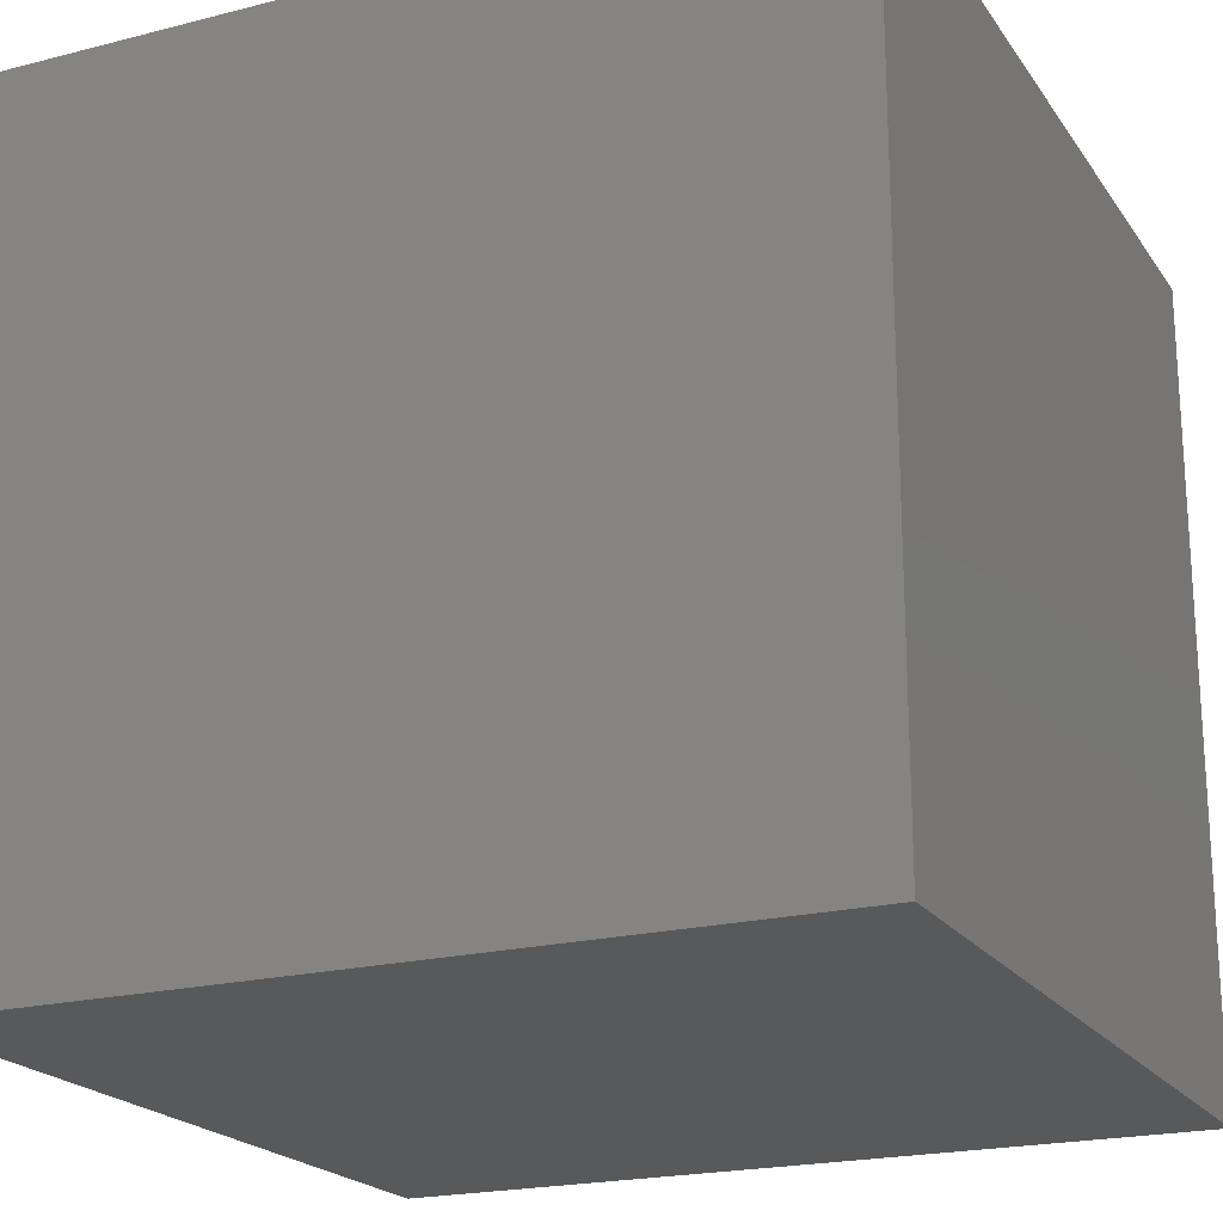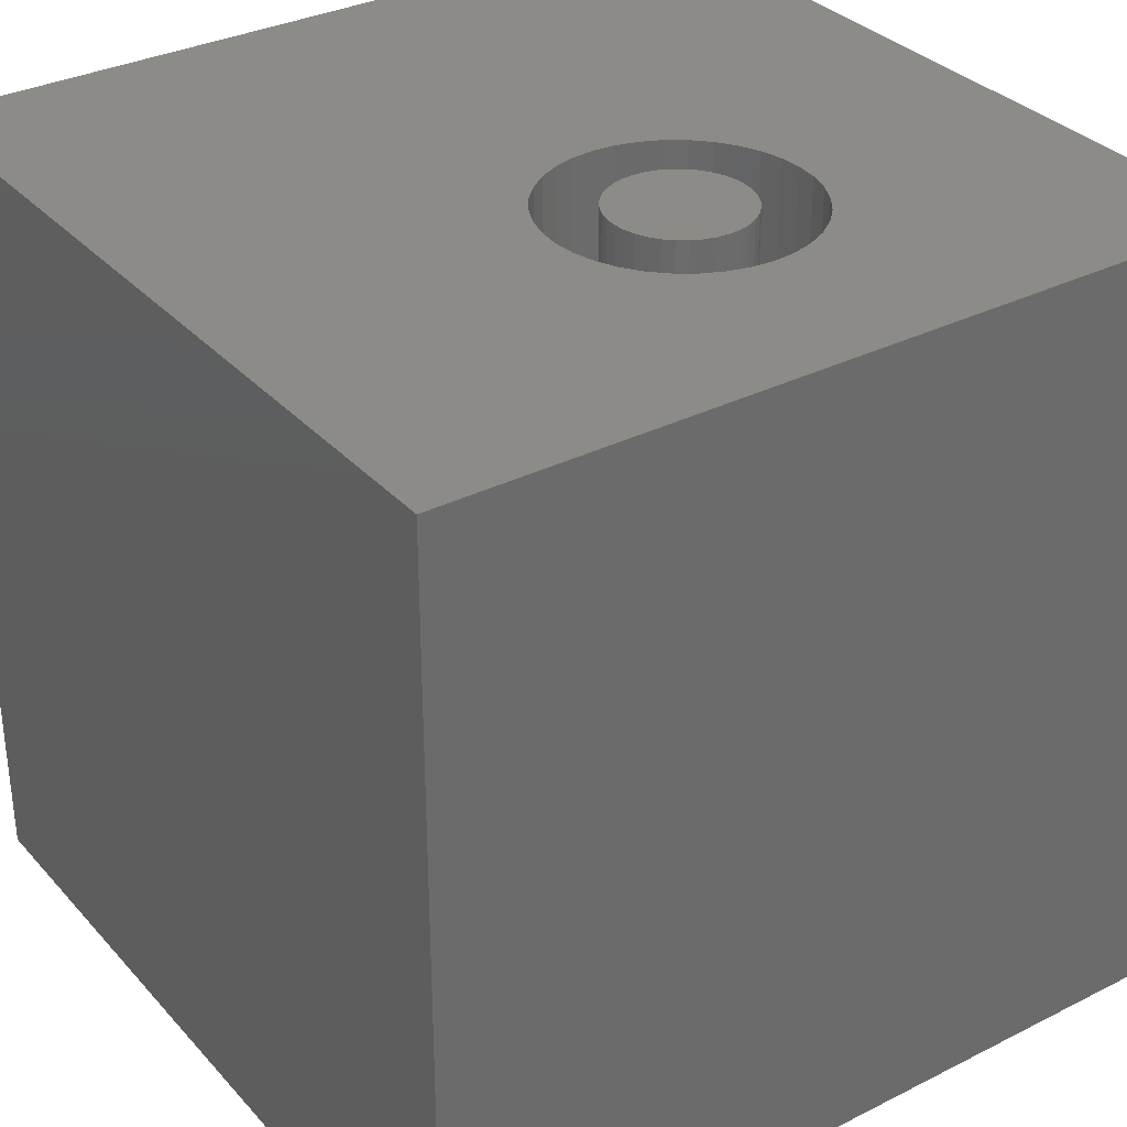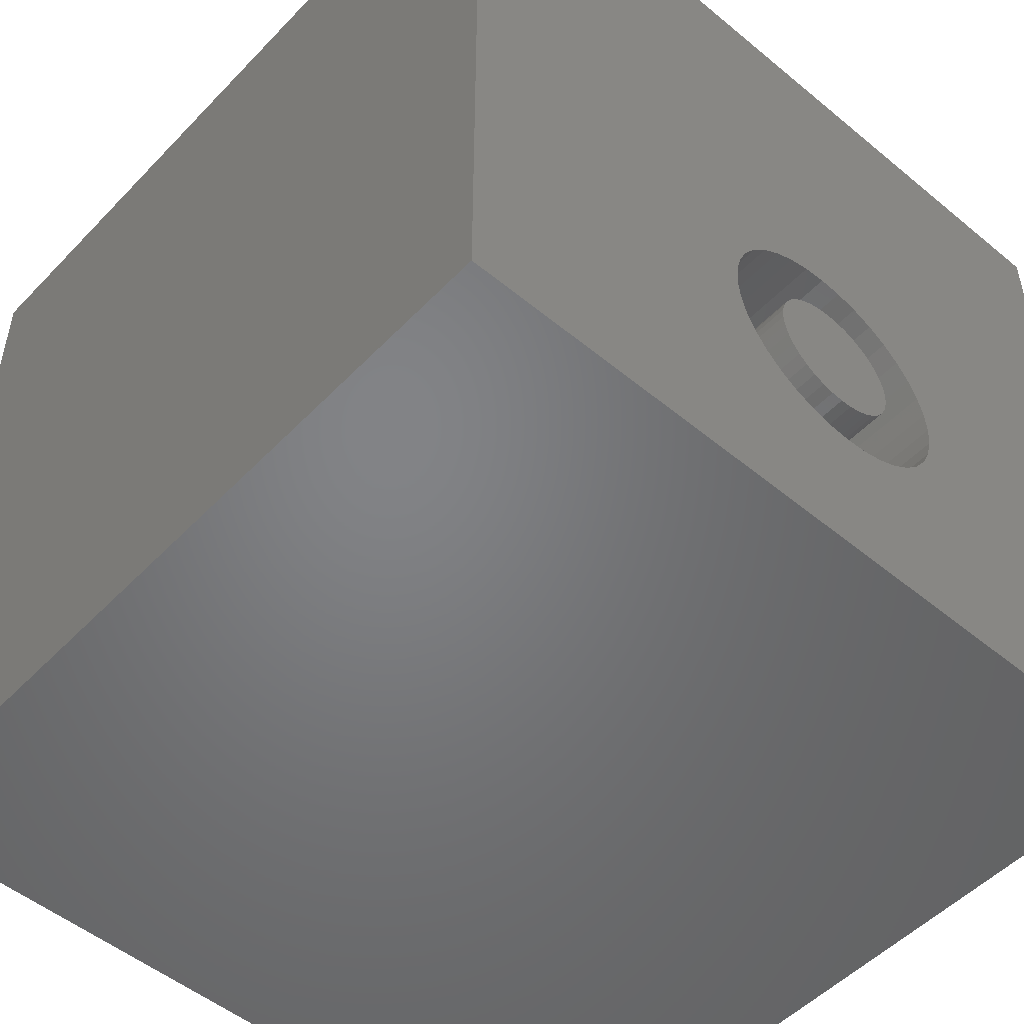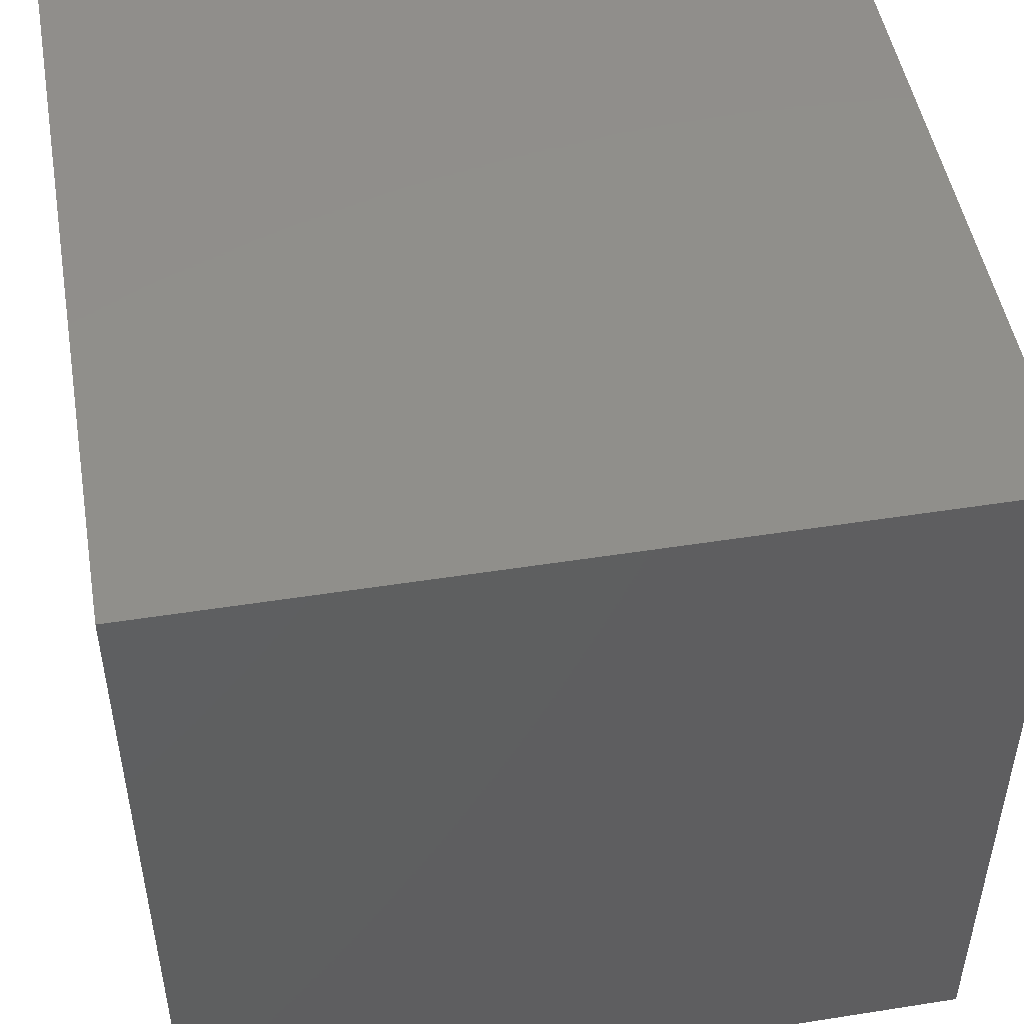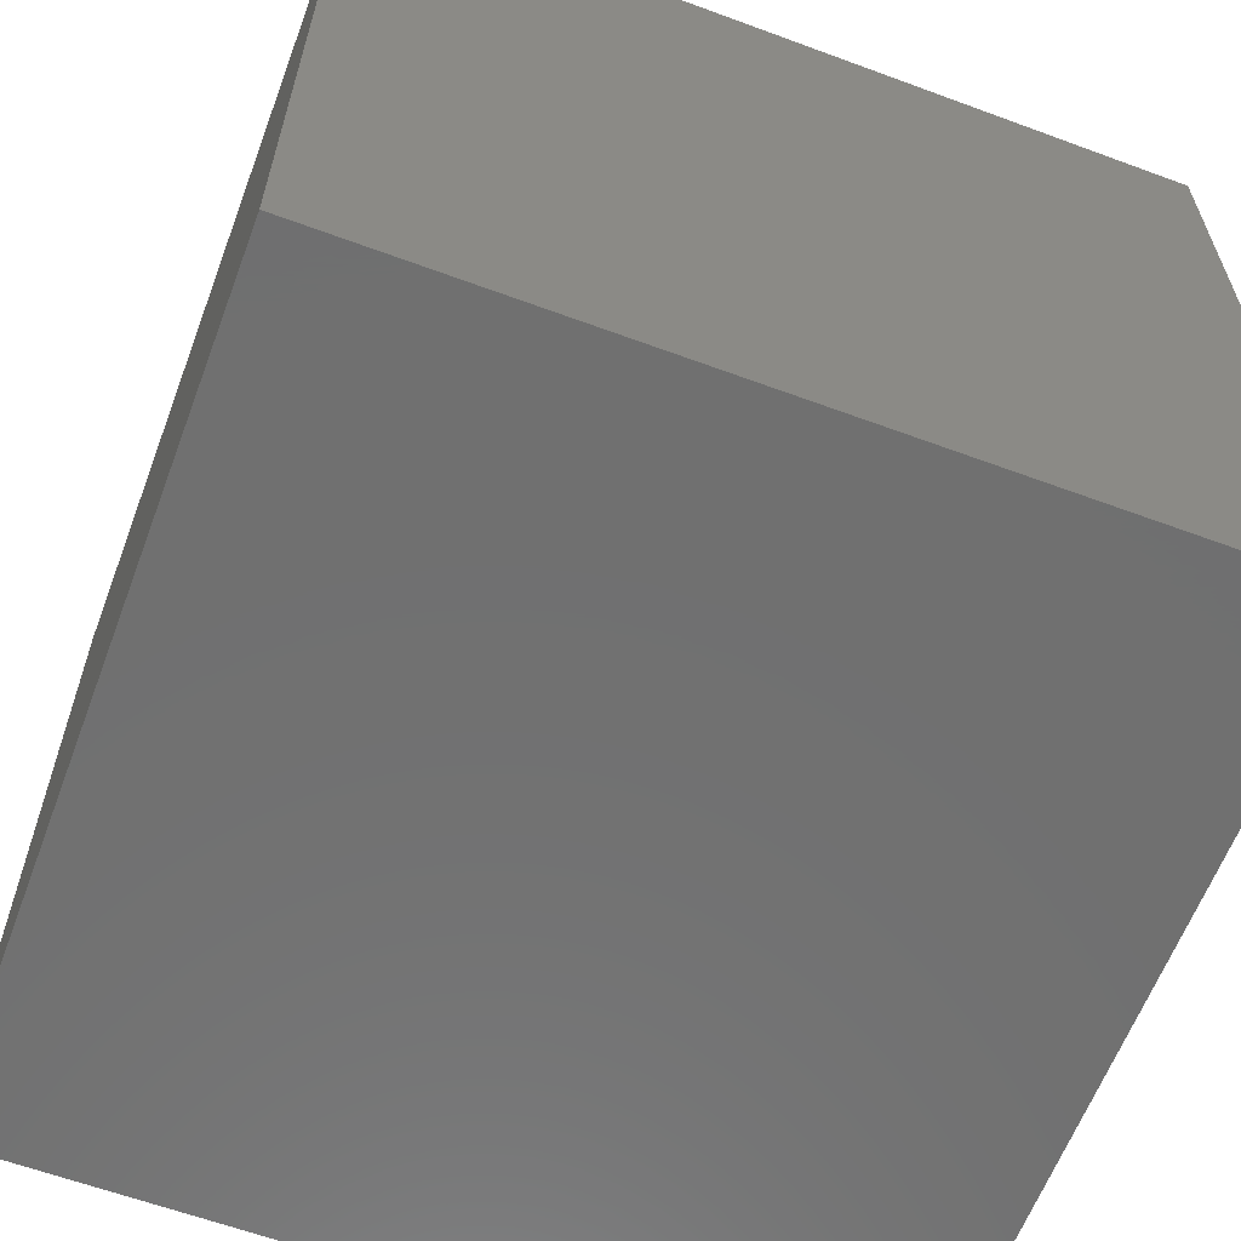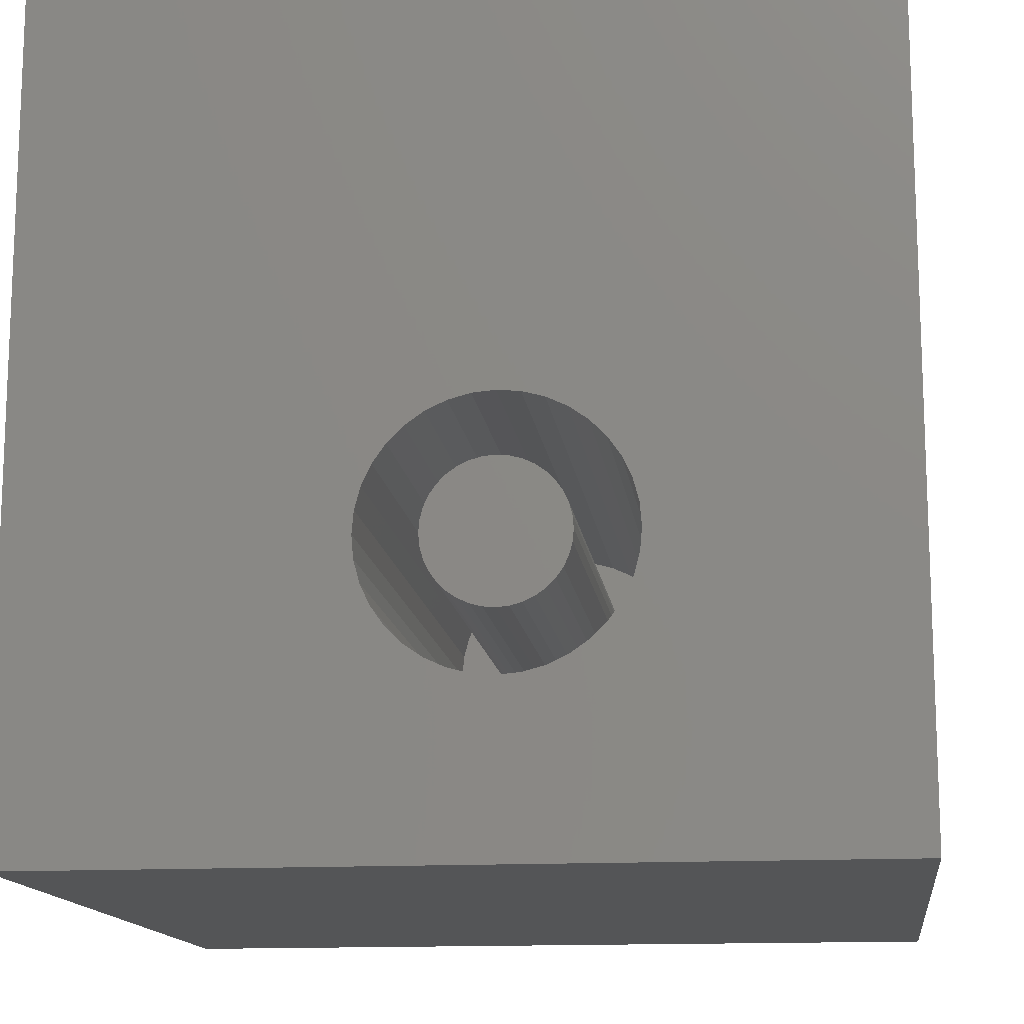
<metadata>
{"format":"stl","ext":"stl","renderer":"f3d","projection":"perspective","resolution":1024,"background":"white","views":[{"elev":-20.7,"azim":-155.2,"up":"+Z"},{"elev":32.9,"azim":-34.8,"up":"+Z"},{"elev":-51.3,"azim":-41.9,"up":"+Y"},{"elev":49.1,"azim":80.1,"up":"+Y"},{"elev":-61.9,"azim":-110.6,"up":"+Y"},{"elev":-14.0,"azim":7.1,"up":"+Y"}]}
</metadata>
<code>
# stl→obj: 152 verts, 300 faces
v 0 10 10
v 0 10 0
v 0 0 10
v 0 0 0
v 5.719 5.084 10
v 5.982 5.014 10
v 10 10 10
v 10 0 10
v 6.643 2.545 10
v 6.451 2.352 10
v 5.177 2.011 10
v 5.448 1.987 10
v 5.719 2.011 10
v 6.985 3.277 10
v 6.914 3.014 10
v 6.799 2.768 10
v 6.228 2.196 10
v 5.982 2.081 10
v 4.914 2.081 10
v 4.668 2.196 10
v 4.445 2.352 10
v 6.228 4.899 10
v 6.451 4.743 10
v 6.643 4.551 10
v 6.985 3.819 10
v 7.008 3.548 10
v 6.799 4.328 10
v 6.914 4.081 10
v 4.253 2.545 10
v 4.097 2.768 10
v 3.982 3.014 10
v 3.982 4.081 10
v 4.097 4.328 10
v 4.253 4.551 10
v 4.445 4.743 10
v 4.668 4.899 10
v 3.912 3.277 10
v 3.888 3.548 10
v 3.912 3.819 10
v 4.914 5.014 10
v 5.177 5.084 10
v 5.448 5.108 10
v 10 10 0
v 10 0 0
v 6.985 3.277 1.59
v 7.008 3.548 1.59
v 6.985 3.819 1.59
v 6.914 4.081 1.59
v 6.799 4.328 1.59
v 6.643 4.551 1.59
v 6.451 4.743 1.59
v 6.228 4.899 1.59
v 5.982 5.014 1.59
v 5.719 5.084 1.59
v 5.448 5.108 1.59
v 5.177 5.084 1.59
v 4.914 5.014 1.59
v 4.668 4.899 1.59
v 4.445 4.743 1.59
v 4.253 4.551 1.59
v 4.097 4.328 1.59
v 3.982 4.081 1.59
v 3.912 3.819 1.59
v 3.888 3.548 1.59
v 3.912 3.277 1.59
v 3.982 3.014 1.59
v 4.097 2.768 1.59
v 4.253 2.545 1.59
v 4.445 2.352 1.59
v 4.668 2.196 1.59
v 4.914 2.081 1.59
v 5.177 2.011 1.59
v 5.448 1.987 1.59
v 5.719 2.011 1.59
v 5.982 2.081 1.59
v 6.228 2.196 1.59
v 6.451 2.352 1.59
v 6.643 2.545 1.59
v 6.799 2.768 1.59
v 6.914 3.014 1.59
v 4.808 3.011 1.59
v 4.911 2.908 1.59
v 5.03 2.824 1.59
v 5.162 2.763 1.59
v 5.303 2.725 1.59
v 5.448 2.712 1.59
v 5.593 2.725 1.59
v 5.734 2.763 1.59
v 5.866 2.824 1.59
v 5.985 2.908 1.59
v 6.088 3.011 1.59
v 6.172 3.13 1.59
v 6.233 3.262 1.59
v 6.271 3.403 1.59
v 6.284 3.548 1.59
v 6.271 3.693 1.59
v 6.233 3.833 1.59
v 6.172 3.965 1.59
v 6.088 4.085 1.59
v 5.985 4.188 1.59
v 5.866 4.271 1.59
v 5.734 4.333 1.59
v 5.593 4.37 1.59
v 5.448 4.383 1.59
v 5.303 4.37 1.59
v 5.162 4.333 1.59
v 5.03 4.271 1.59
v 4.911 4.188 1.59
v 4.808 4.085 1.59
v 4.725 3.965 1.59
v 4.663 3.833 1.59
v 4.625 3.693 1.59
v 4.613 3.548 1.59
v 4.625 3.403 1.59
v 4.663 3.262 1.59
v 4.725 3.13 1.59
v 6.284 3.548 10
v 6.271 3.403 10
v 6.233 3.262 10
v 6.172 3.13 10
v 6.088 3.011 10
v 5.985 2.908 10
v 5.866 2.824 10
v 5.734 2.763 10
v 5.593 2.725 10
v 5.448 2.712 10
v 5.303 2.725 10
v 5.162 2.763 10
v 5.03 2.824 10
v 4.911 2.908 10
v 4.808 3.011 10
v 4.725 3.13 10
v 4.663 3.262 10
v 4.625 3.403 10
v 4.613 3.548 10
v 4.625 3.693 10
v 4.663 3.833 10
v 4.725 3.965 10
v 4.808 4.085 10
v 4.911 4.188 10
v 5.03 4.271 10
v 5.162 4.333 10
v 5.303 4.37 10
v 5.448 4.383 10
v 5.593 4.37 10
v 5.734 4.333 10
v 5.866 4.271 10
v 5.985 4.188 10
v 6.088 4.085 10
v 6.172 3.965 10
v 6.233 3.833 10
v 6.271 3.693 10
f 1 2 3
f 3 2 4
f 5 6 7
f 8 9 10
f 11 3 12
f 12 3 8
f 12 8 13
f 14 15 8
f 8 15 16
f 8 16 9
f 10 17 8
f 8 17 18
f 8 18 13
f 11 19 3
f 3 19 20
f 3 20 21
f 6 22 7
f 7 22 23
f 7 23 24
f 7 25 8
f 8 25 26
f 8 26 14
f 24 27 7
f 7 27 28
f 7 28 25
f 21 29 3
f 3 29 30
f 3 30 31
f 1 32 33
f 33 34 1
f 1 34 35
f 1 35 36
f 31 37 3
f 3 37 38
f 3 38 1
f 1 38 39
f 1 39 32
f 36 40 1
f 1 40 41
f 1 41 7
f 7 41 42
f 7 42 5
f 43 7 44
f 44 7 8
f 2 43 4
f 4 43 44
f 7 43 1
f 1 43 2
f 44 8 4
f 4 8 3
f 45 26 46
f 46 26 25
f 46 25 47
f 47 25 28
f 47 28 48
f 48 28 27
f 48 27 49
f 49 27 24
f 49 24 50
f 50 24 23
f 50 23 51
f 51 23 22
f 51 22 52
f 52 22 6
f 52 6 53
f 53 6 5
f 53 5 54
f 54 5 42
f 54 42 55
f 55 42 41
f 55 41 56
f 56 41 40
f 56 40 57
f 57 40 36
f 57 36 58
f 58 36 35
f 58 35 59
f 59 35 34
f 59 34 60
f 60 34 33
f 60 33 61
f 61 33 32
f 61 32 62
f 62 32 39
f 62 39 63
f 63 39 38
f 63 38 64
f 64 38 37
f 64 37 65
f 65 37 31
f 65 31 66
f 66 31 30
f 66 30 67
f 67 30 29
f 67 29 68
f 68 29 21
f 68 21 69
f 69 21 20
f 69 20 70
f 70 20 19
f 70 19 71
f 71 19 11
f 71 11 72
f 72 11 12
f 72 12 73
f 73 12 13
f 73 13 74
f 74 13 18
f 74 18 75
f 75 18 17
f 75 17 76
f 76 17 10
f 76 10 77
f 77 10 9
f 77 9 78
f 78 9 16
f 78 16 79
f 79 16 15
f 79 15 80
f 80 15 14
f 80 14 45
f 45 14 26
f 81 68 82
f 82 68 69
f 82 69 83
f 83 69 70
f 83 70 84
f 84 70 71
f 84 71 85
f 85 71 72
f 85 72 86
f 86 72 73
f 86 73 87
f 87 73 74
f 87 74 88
f 88 74 75
f 88 75 89
f 89 75 76
f 89 76 90
f 90 76 77
f 90 77 91
f 91 77 78
f 91 78 92
f 92 78 79
f 92 79 93
f 93 79 80
f 93 80 94
f 94 80 45
f 94 45 95
f 95 45 46
f 95 46 96
f 96 46 47
f 96 47 97
f 97 47 48
f 97 48 98
f 98 48 49
f 98 49 99
f 99 49 50
f 99 50 100
f 100 50 51
f 100 51 101
f 101 51 52
f 101 52 102
f 102 52 53
f 102 53 103
f 103 53 54
f 103 54 104
f 104 54 55
f 104 55 105
f 105 55 56
f 105 56 106
f 106 56 57
f 106 57 107
f 107 57 58
f 107 58 108
f 108 58 59
f 108 59 109
f 109 59 60
f 109 60 110
f 110 60 61
f 110 61 111
f 111 61 62
f 111 62 112
f 112 62 63
f 112 63 113
f 113 63 64
f 113 64 114
f 114 64 65
f 114 65 115
f 115 65 66
f 115 66 116
f 116 66 67
f 116 67 81
f 81 67 68
f 96 117 95
f 95 117 118
f 95 118 94
f 94 118 119
f 94 119 93
f 93 119 120
f 93 120 92
f 92 120 121
f 92 121 91
f 91 121 122
f 91 122 90
f 90 122 123
f 90 123 89
f 89 123 124
f 89 124 88
f 88 124 125
f 88 125 87
f 87 125 126
f 87 126 86
f 86 126 127
f 86 127 85
f 85 127 128
f 85 128 84
f 84 128 129
f 84 129 83
f 83 129 130
f 83 130 82
f 82 130 131
f 82 131 81
f 81 131 132
f 81 132 116
f 116 132 133
f 116 133 115
f 115 133 134
f 115 134 114
f 114 134 135
f 114 135 113
f 113 135 136
f 113 136 112
f 112 136 137
f 112 137 111
f 111 137 138
f 111 138 110
f 110 138 139
f 110 139 109
f 109 139 140
f 109 140 108
f 108 140 141
f 108 141 107
f 107 141 142
f 107 142 106
f 106 142 143
f 106 143 105
f 105 143 144
f 105 144 104
f 104 144 145
f 104 145 103
f 103 145 146
f 103 146 102
f 102 146 147
f 102 147 101
f 101 147 148
f 101 148 100
f 100 148 149
f 100 149 99
f 99 149 150
f 99 150 98
f 98 150 151
f 98 151 97
f 97 151 152
f 97 152 96
f 96 152 117
f 119 137 136
f 133 132 125
f 122 121 134
f 117 152 143
f 122 134 123
f 136 135 119
f 119 135 134
f 119 134 120
f 120 134 121
f 152 151 143
f 143 151 150
f 143 150 149
f 147 146 145
f 142 141 119
f 119 141 140
f 142 119 143
f 143 119 118
f 143 118 117
f 149 148 143
f 143 148 147
f 143 147 144
f 144 147 145
f 140 139 119
f 119 139 138
f 119 138 137
f 132 131 125
f 125 131 130
f 125 130 129
f 133 125 134
f 134 125 124
f 134 124 123
f 129 128 125
f 125 128 127
f 125 127 126

</code>
